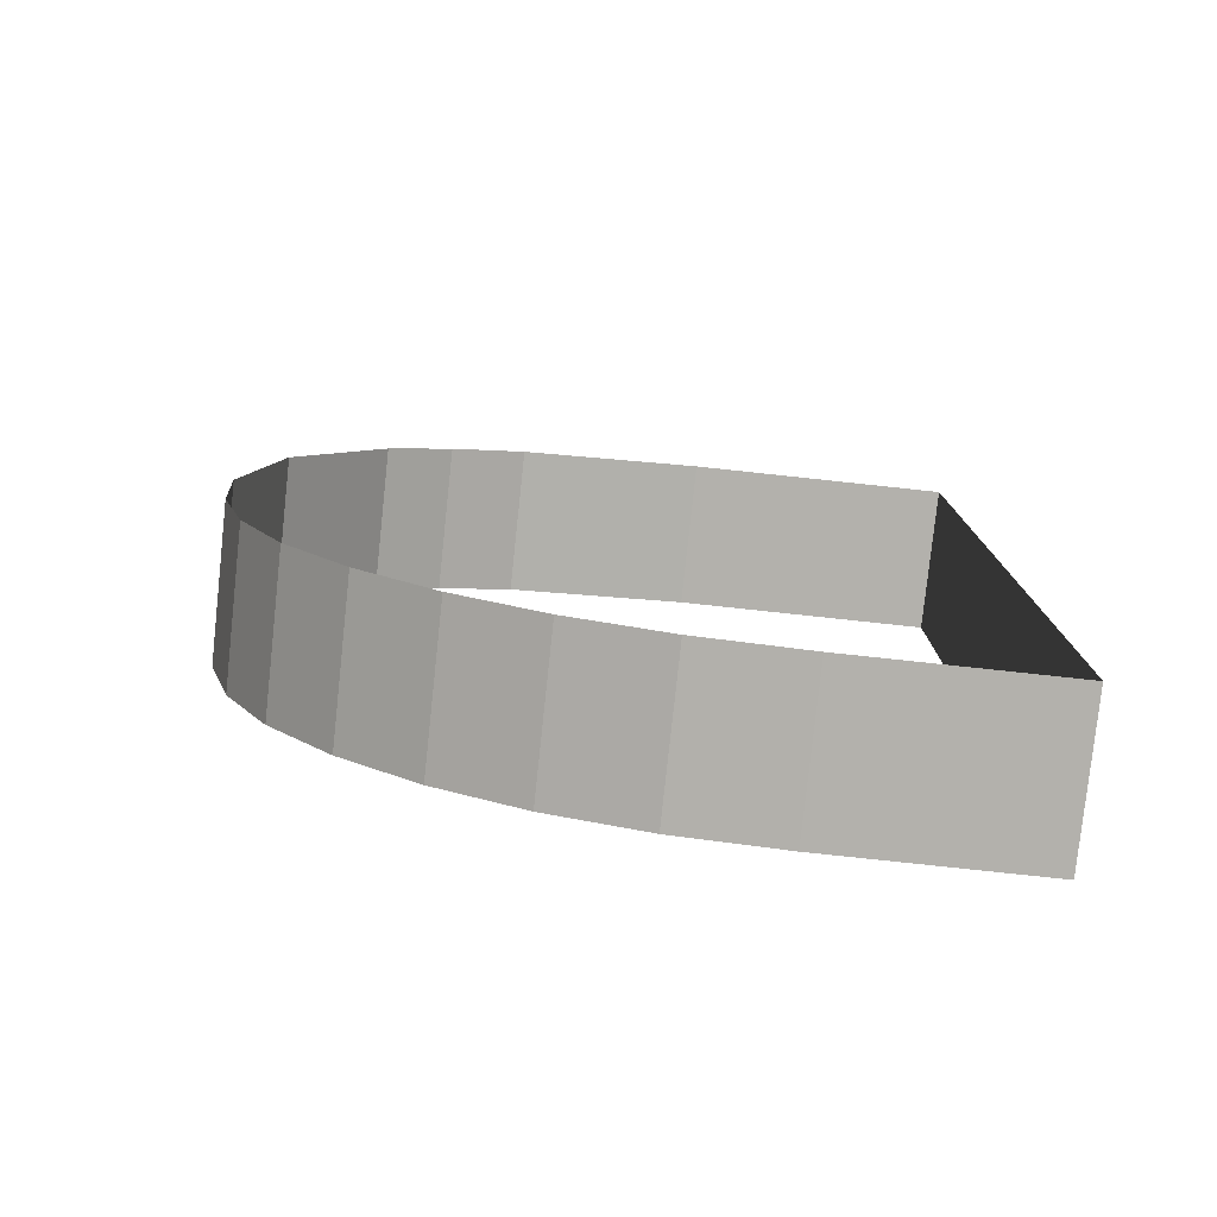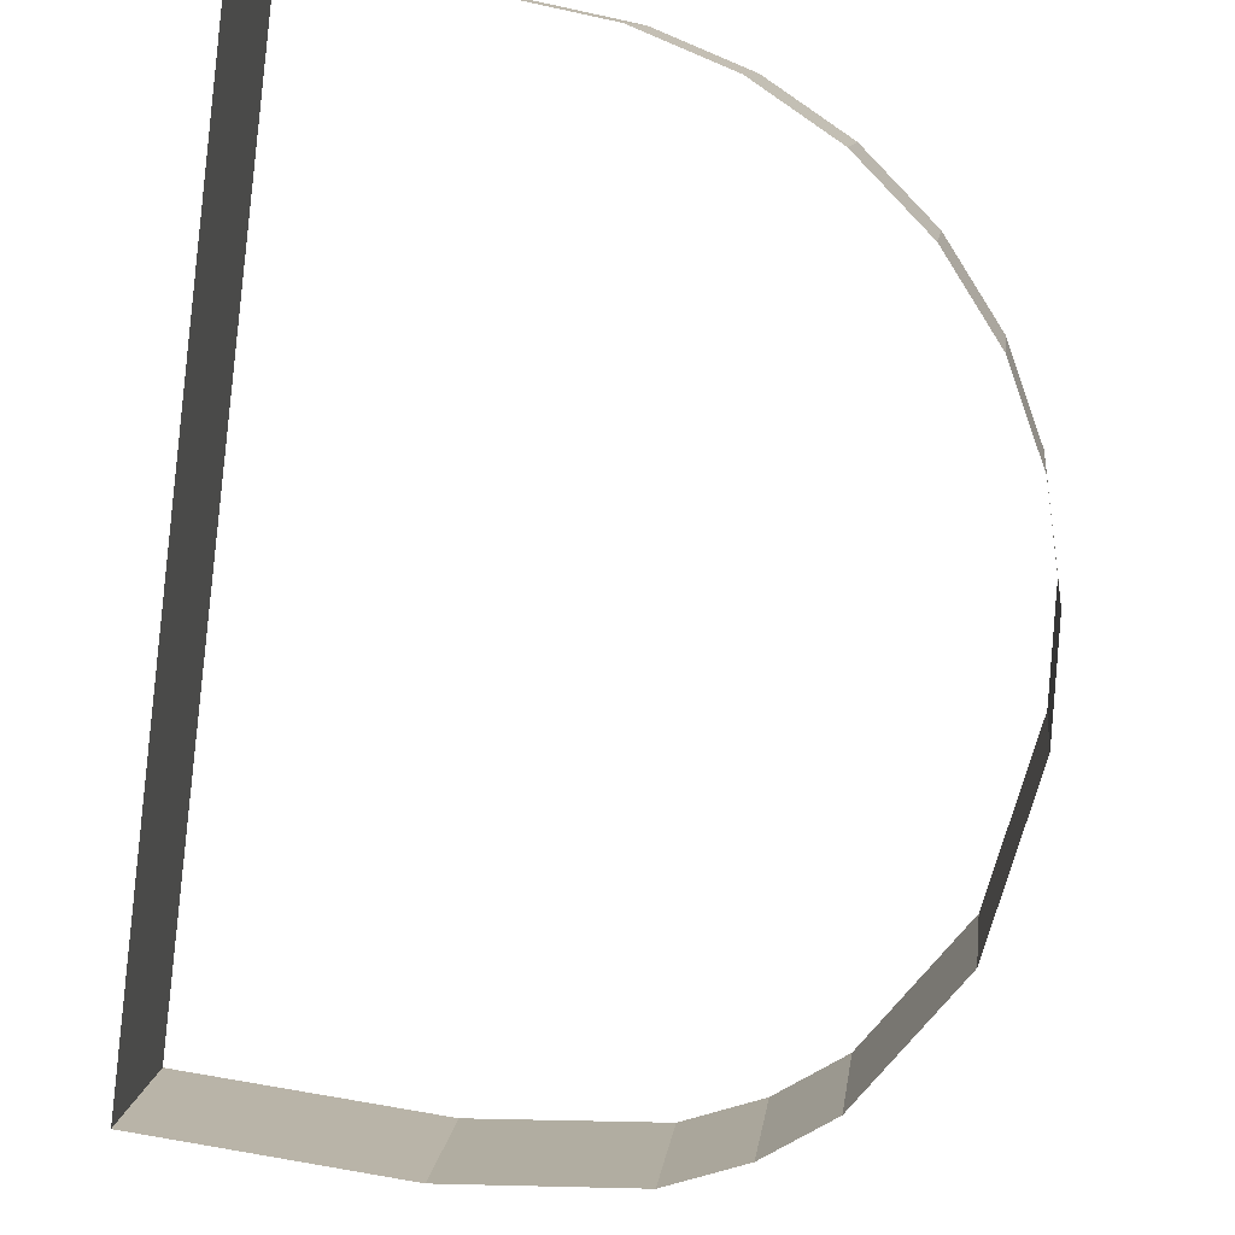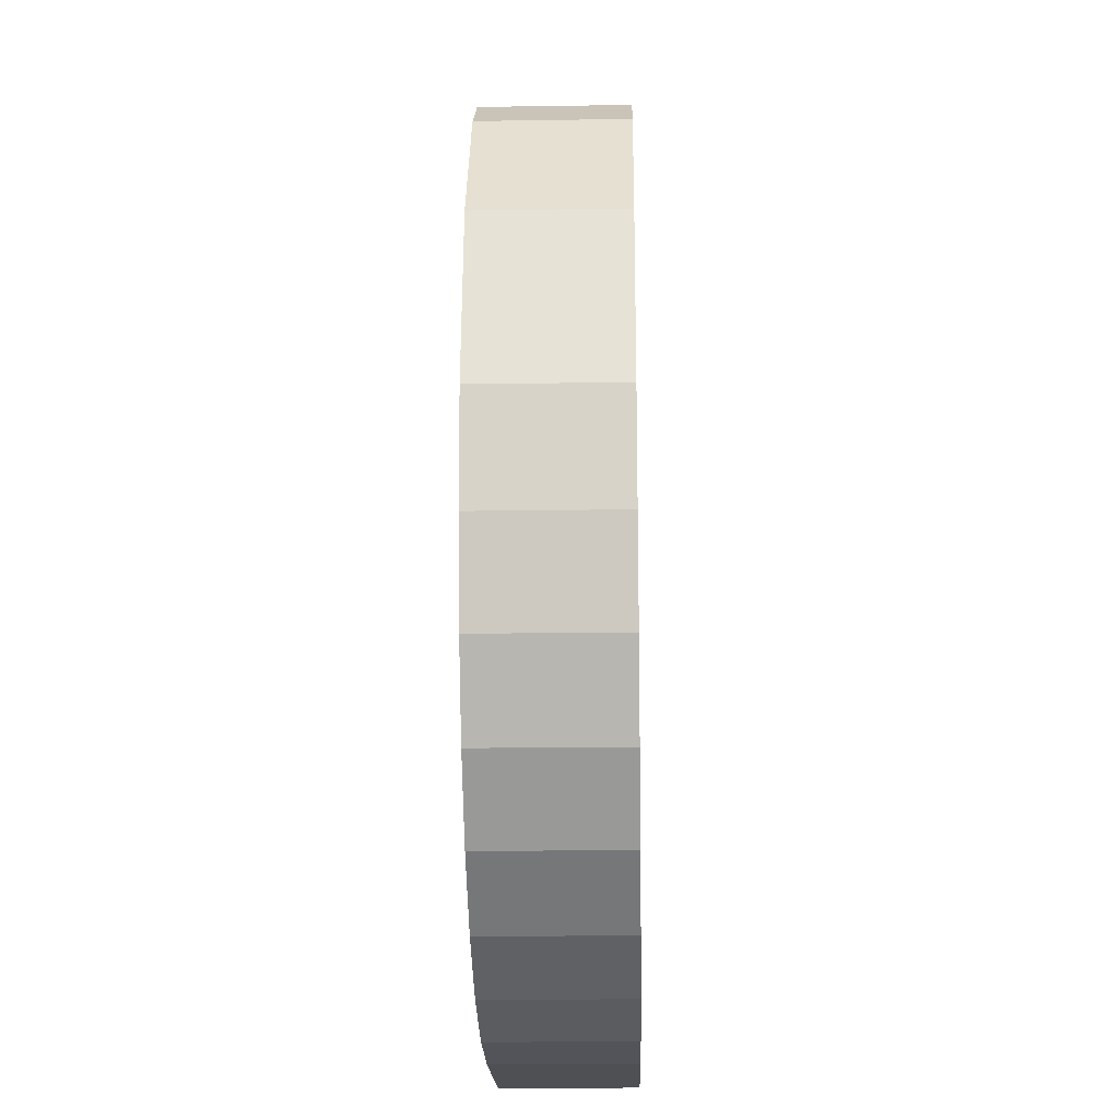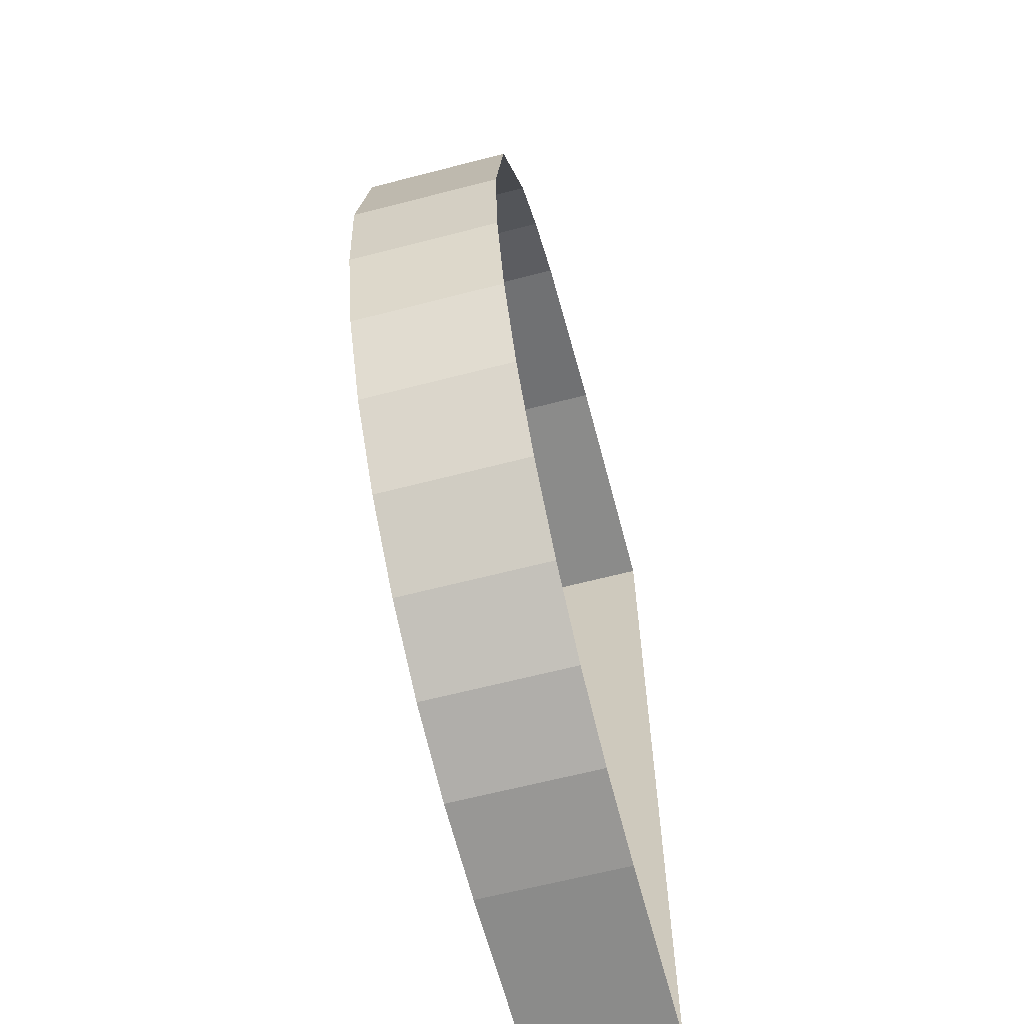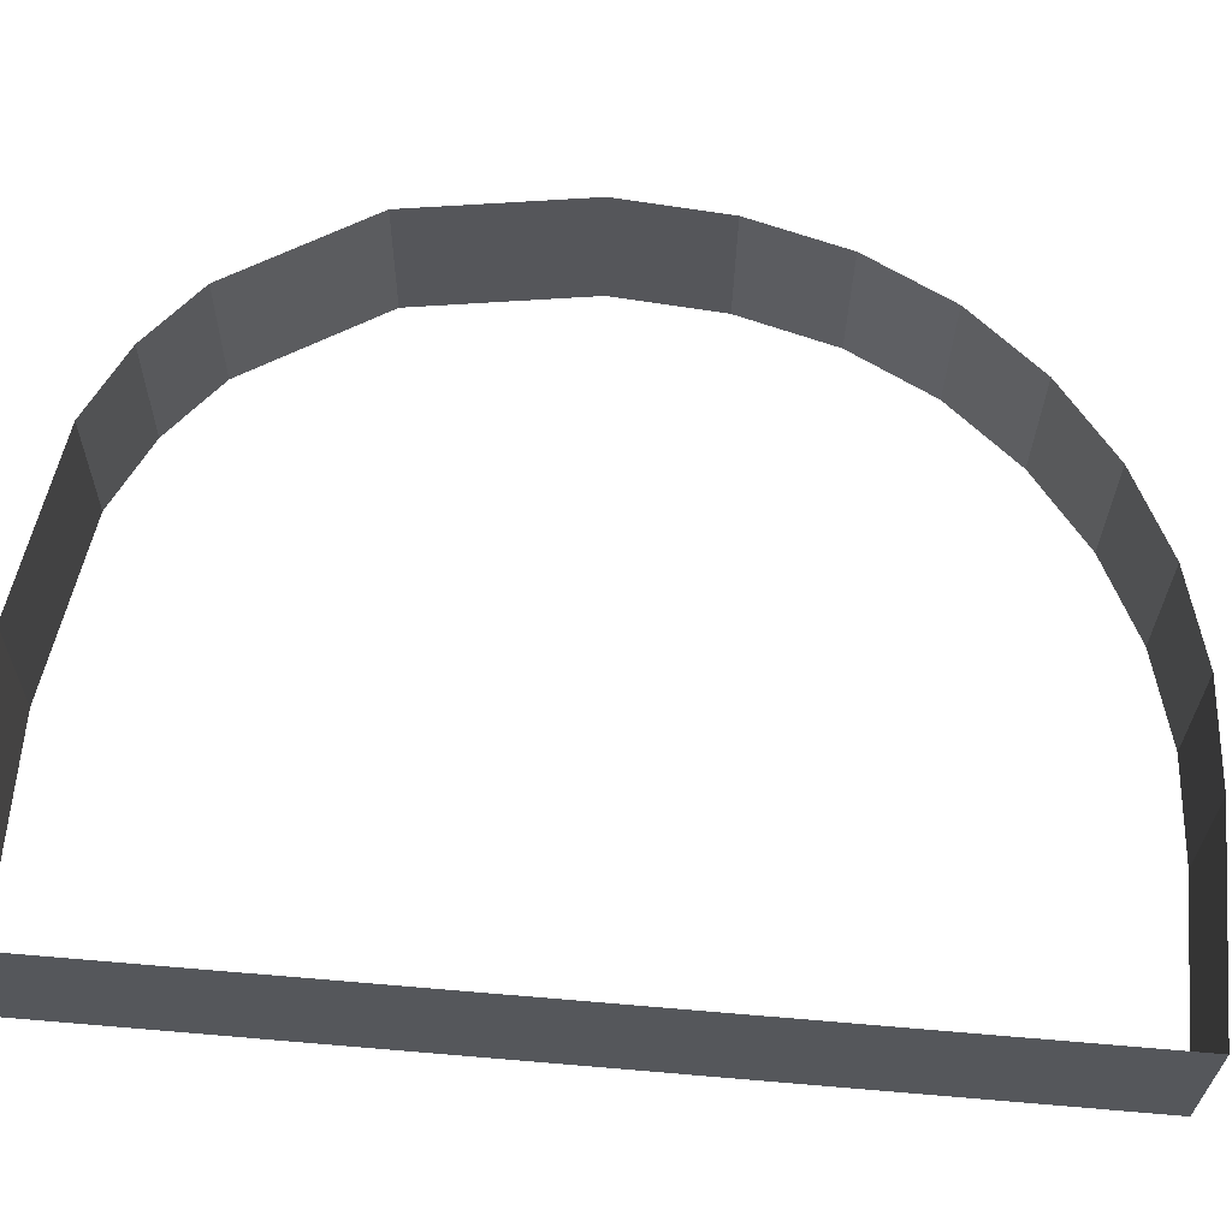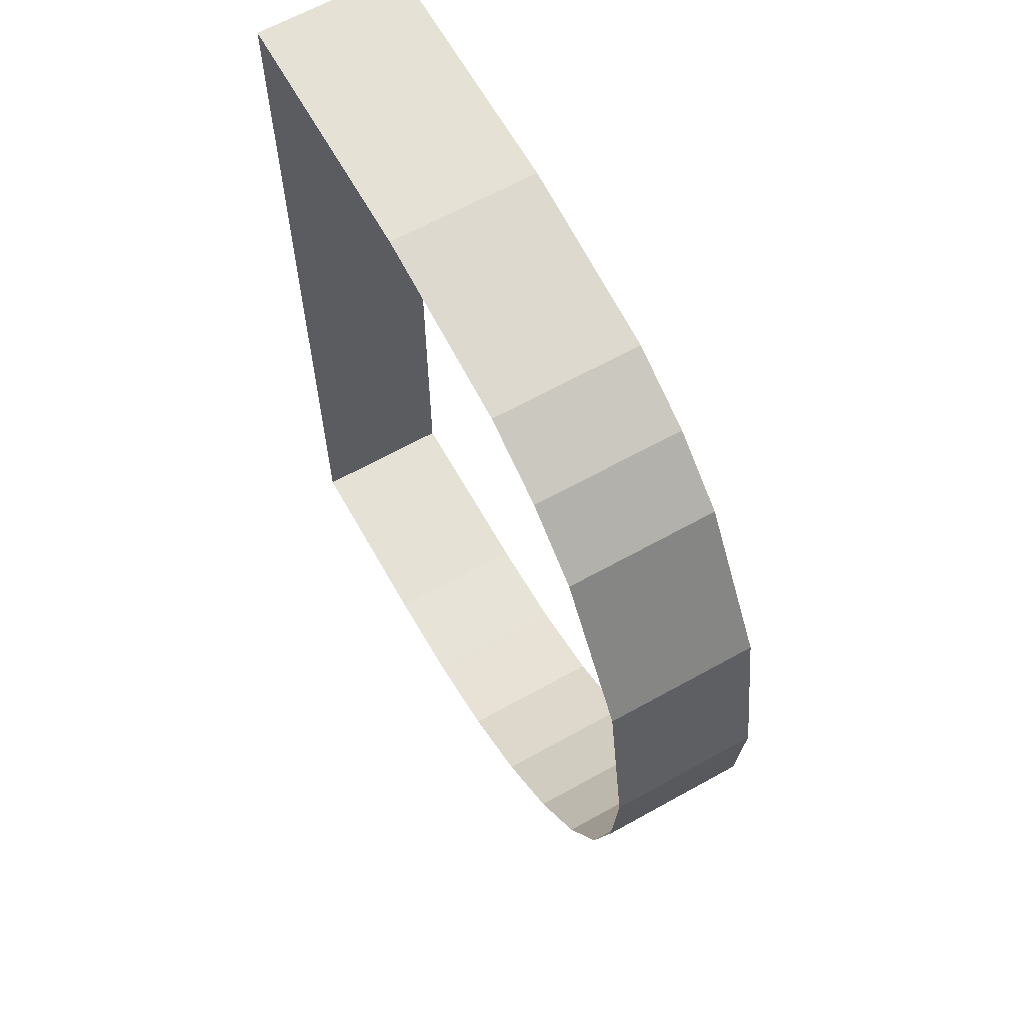
<metadata>
{"format":"obj","ext":"obj","renderer":"f3d","projection":"perspective","resolution":1024,"background":"white","views":[{"elev":-79.1,"azim":-178.6,"up":"+Y"},{"elev":-78.3,"azim":-7.3,"up":"+Z"},{"elev":-18.9,"azim":99.1,"up":"+Y"},{"elev":-63.7,"azim":112.2,"up":"+Y"},{"elev":70.7,"azim":-85.2,"up":"+Z"},{"elev":64.4,"azim":68.2,"up":"+Y"}]}
</metadata>
<code>
o #ID453
v 0.1138 0.633 0.5932
v 0.1139 0.6309 0.5914
v 0.1141 0.6309 0.5931
v 0.1136 0.633 0.5914
v 0.1141 0.6309 0.5931
v 0.1138 0.6296 0.5914
v 0.114 0.6296 0.5931
v 0.1139 0.6309 0.5914
v 0.1128 0.6346 0.5933
v 0.1136 0.633 0.5914
v 0.1138 0.633 0.5932
v 0.1126 0.6346 0.5916
v 0.114 0.6296 0.5931
v 0.1135 0.6284 0.5914
v 0.1137 0.6284 0.5932
v 0.1138 0.6296 0.5914
v 0.1128 0.6346 0.5933
v 0.1119 0.6352 0.5917
v 0.1126 0.6346 0.5916
v 0.1121 0.6352 0.5934
v 0.1137 0.6284 0.5932
v 0.113 0.6274 0.5915
v 0.1132 0.6274 0.5932
v 0.1135 0.6284 0.5914
v 0.1119 0.6352 0.5917
v 0.1112 0.6356 0.5935
v 0.111 0.6356 0.5918
v 0.1121 0.6352 0.5934
v 0.1132 0.6274 0.5932
v 0.1123 0.6266 0.5916
v 0.1125 0.6266 0.5933
v 0.113 0.6274 0.5915
v 0.1112 0.6356 0.5935
v 0.1089 0.6359 0.5921
v 0.111 0.6356 0.5918
v 0.1091 0.6359 0.5938
v 0.1116 0.6259 0.5935
v 0.1123 0.6266 0.5916
v 0.1114 0.6259 0.5917
v 0.1125 0.6266 0.5933
v 0.1091 0.6359 0.5938
v 0.1058 0.6359 0.5925
v 0.1089 0.6359 0.5921
v 0.106 0.6359 0.5942
v 0.1106 0.6254 0.5936
v 0.1114 0.6259 0.5917
v 0.1104 0.6254 0.5919
v 0.1116 0.6259 0.5935
v 0.1058 0.625 0.5925
v 0.106 0.6359 0.5942
v 0.106 0.625 0.5942
v 0.1058 0.6359 0.5925
v 0.1096 0.6251 0.5937
v 0.1104 0.6254 0.5919
v 0.1093 0.6251 0.592
v 0.1106 0.6254 0.5936
v 0.106 0.625 0.5942
v 0.1082 0.625 0.5922
v 0.1058 0.625 0.5925
v 0.1084 0.625 0.5939
v 0.1082 0.625 0.5922
v 0.1096 0.6251 0.5937
v 0.1093 0.6251 0.592
v 0.1084 0.625 0.5939
f 1 2 3
f 2 1 4
f 5 6 7
f 6 5 8
f 9 10 11
f 10 9 12
f 13 14 15
f 14 13 16
f 17 18 19
f 18 17 20
f 21 22 23
f 22 21 24
f 25 26 27
f 26 25 28
f 29 30 31
f 30 29 32
f 33 34 35
f 34 33 36
f 37 38 39
f 38 37 40
f 41 42 43
f 42 41 44
f 45 46 47
f 46 45 48
f 49 50 51
f 50 49 52
f 53 54 55
f 54 53 56
f 57 58 59
f 58 57 60
f 61 62 63
f 62 61 64

</code>
